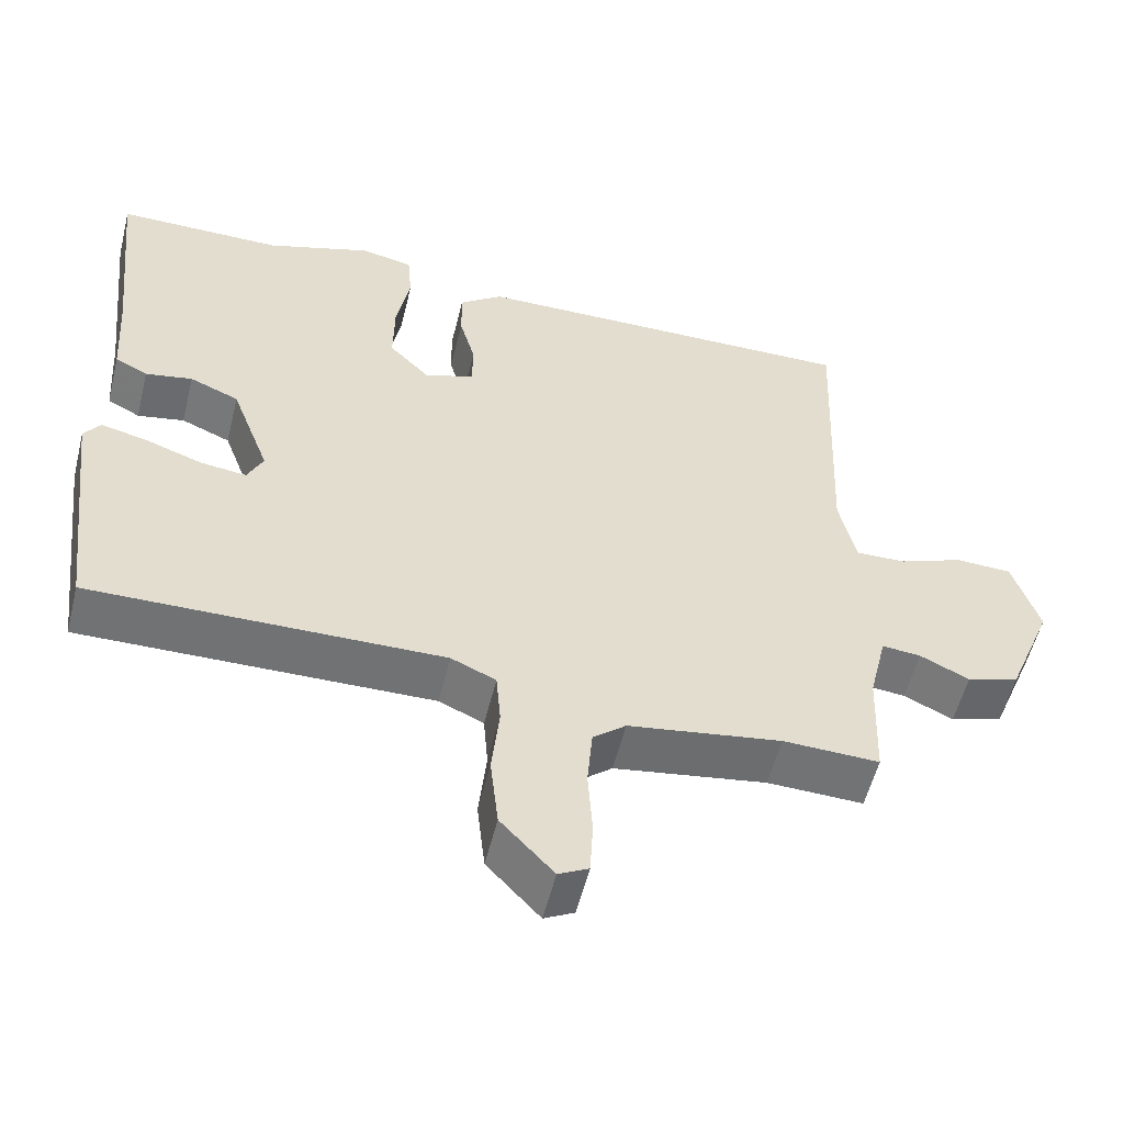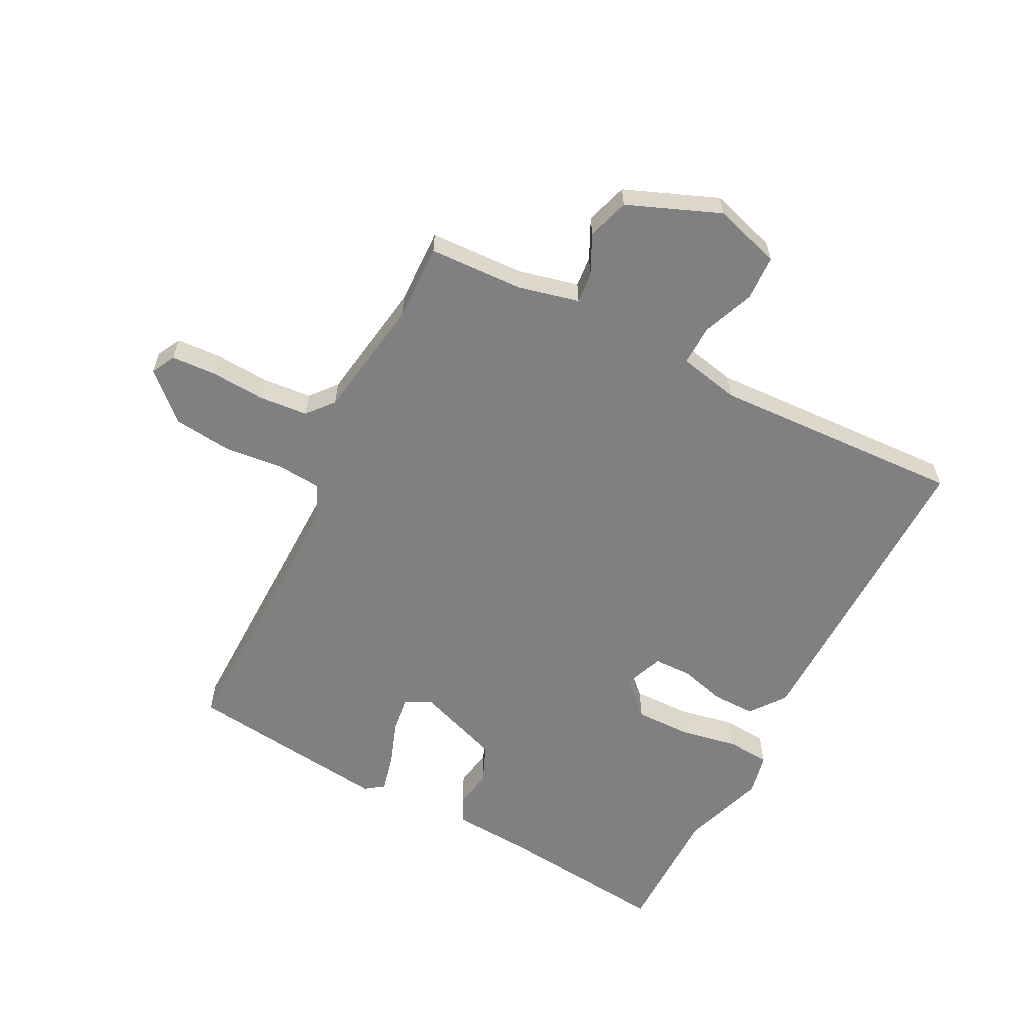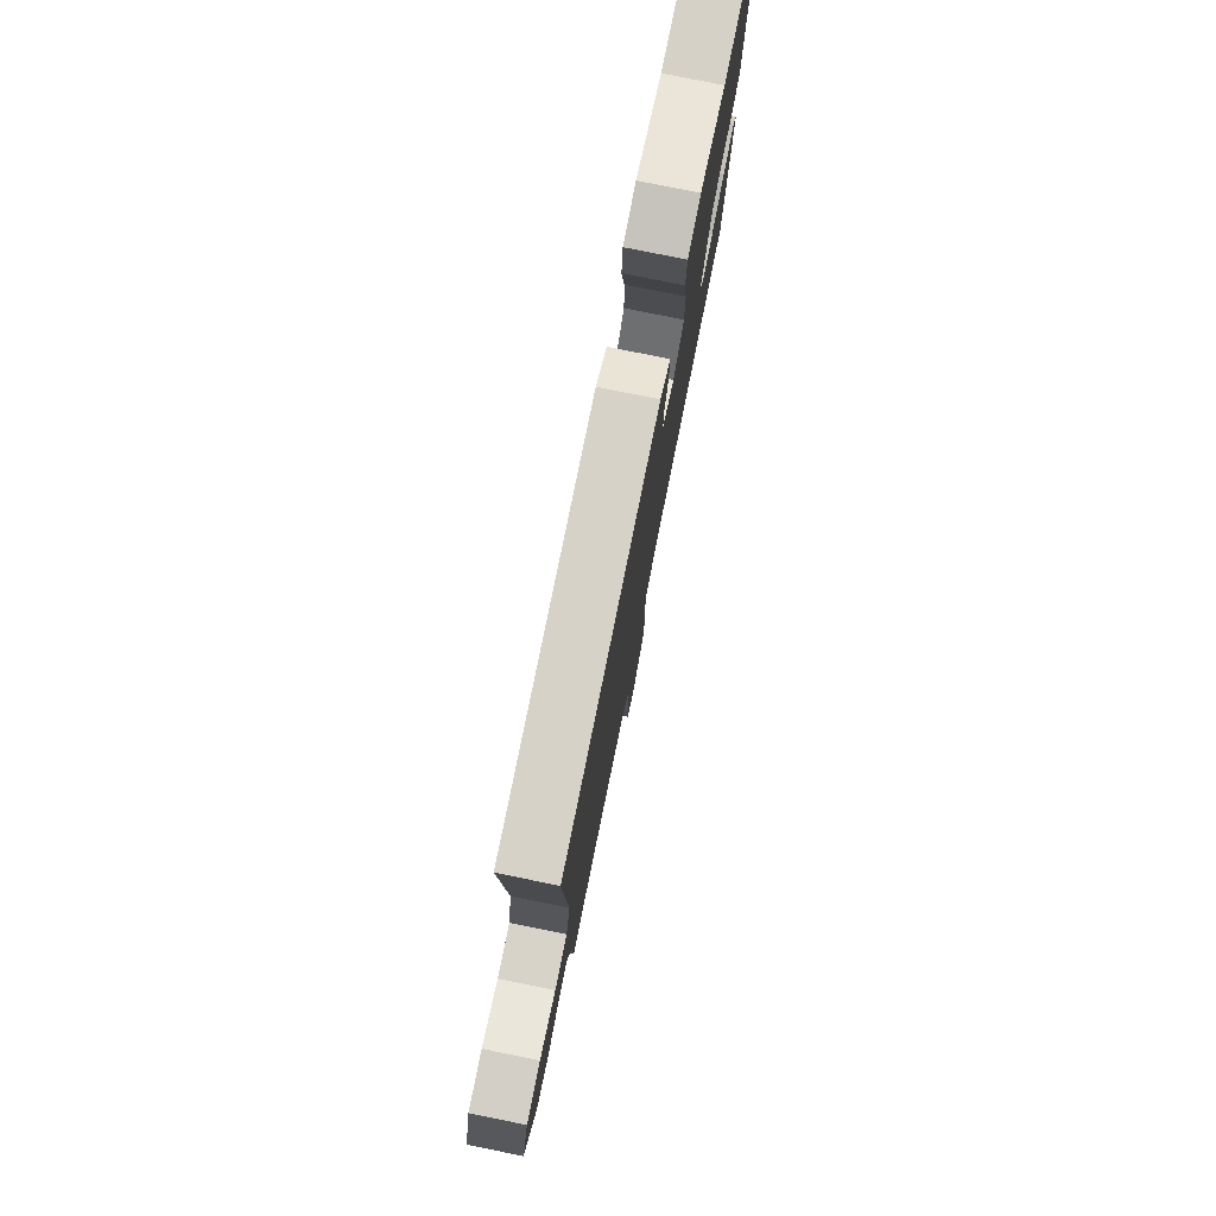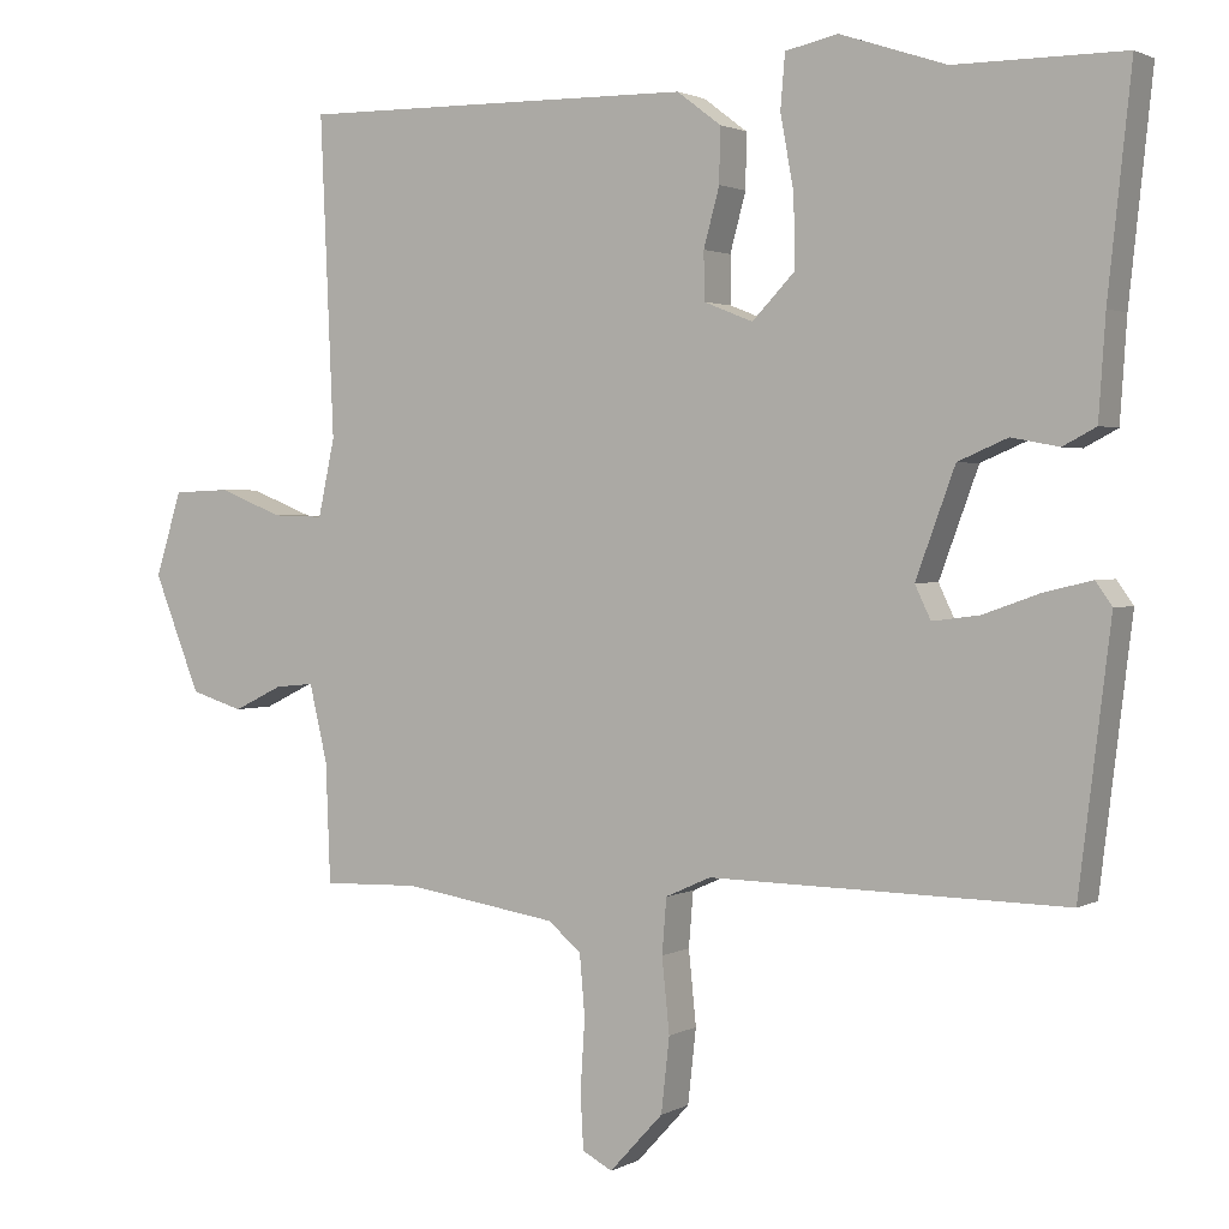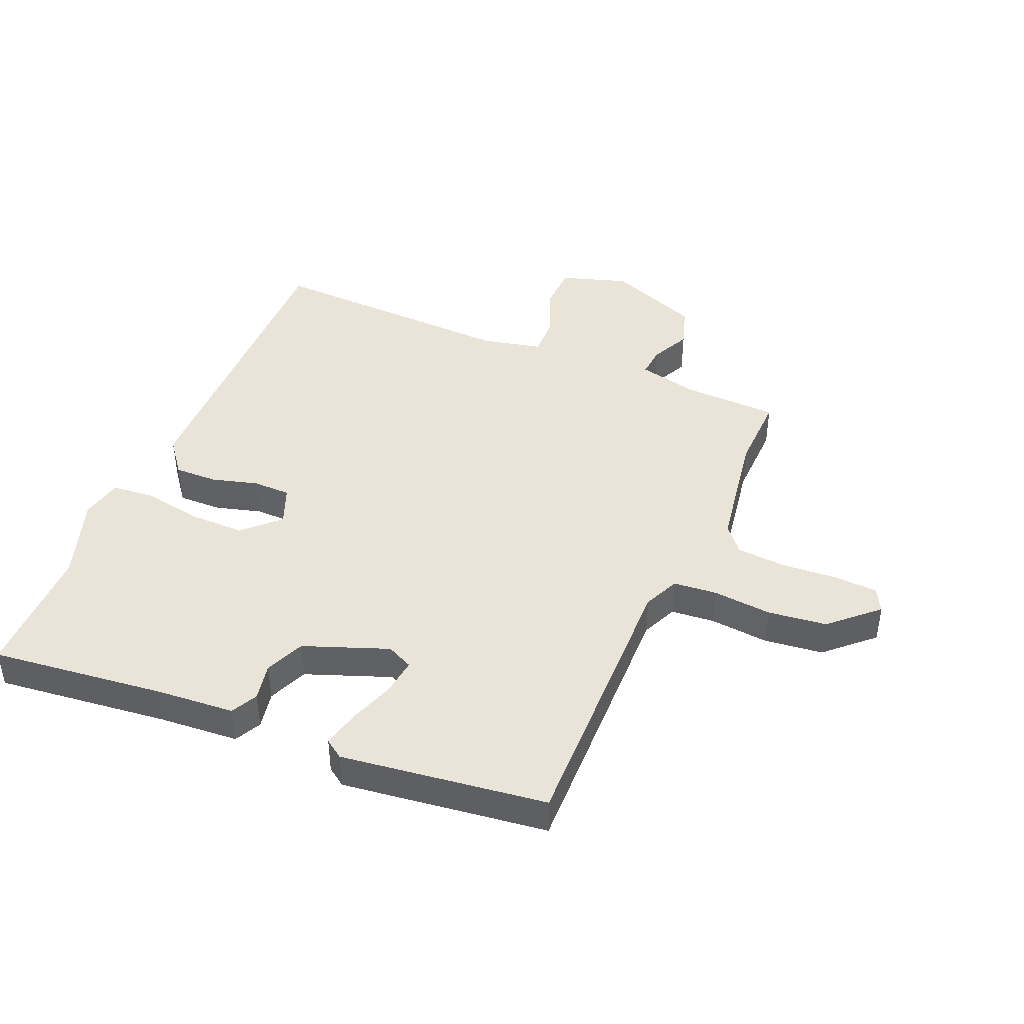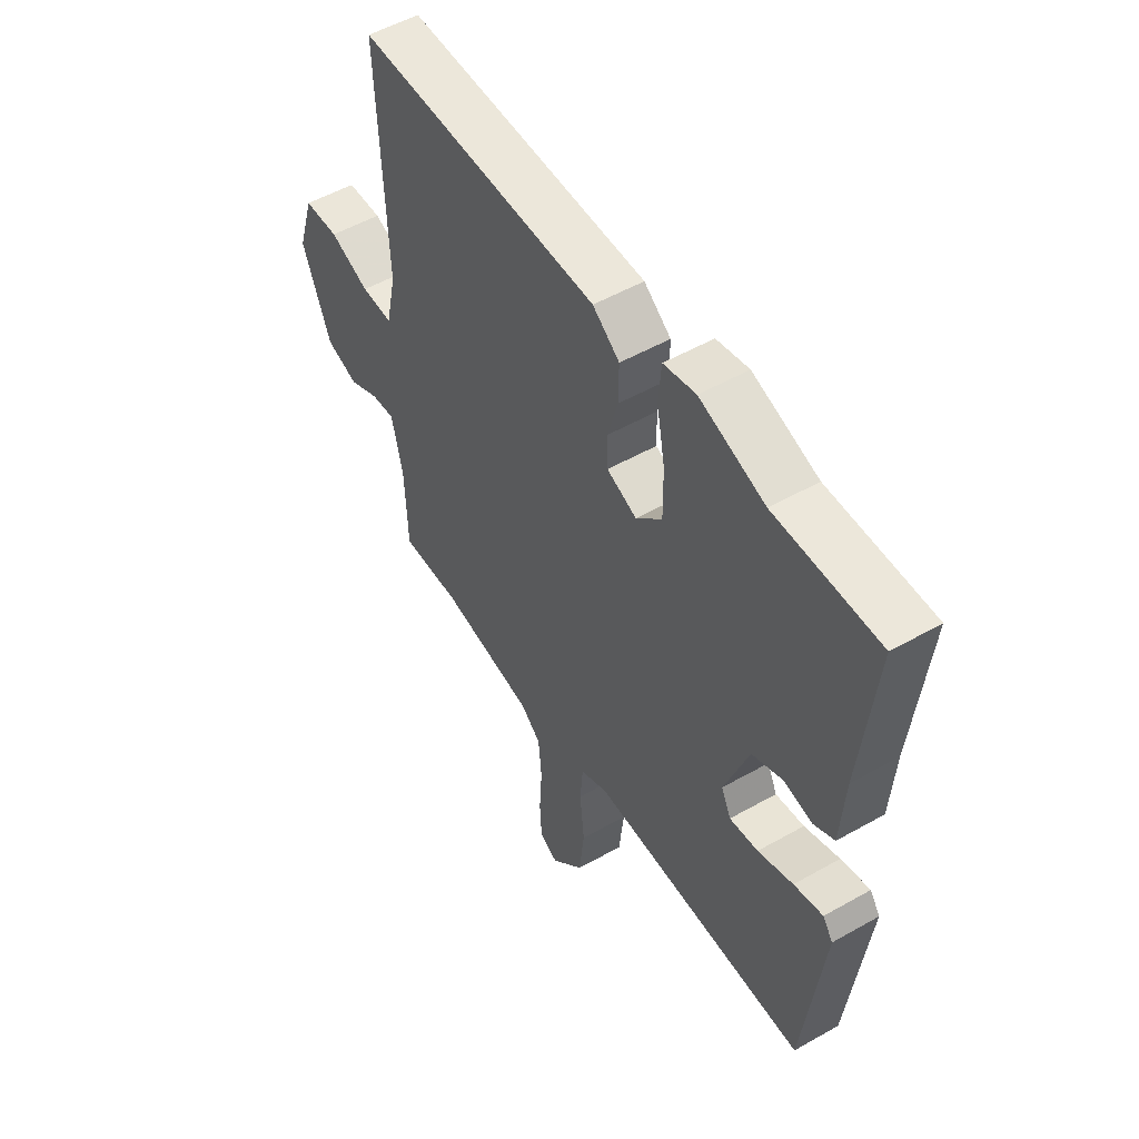
<metadata>
{"format":"obj","ext":"obj","renderer":"f3d","projection":"perspective","resolution":1024,"background":"white","views":[{"elev":-55.6,"azim":166.1,"up":"+Z"},{"elev":-60.1,"azim":-117.1,"up":"+Y"},{"elev":78.8,"azim":-78.6,"up":"+Z"},{"elev":1.8,"azim":29.5,"up":"+Z"},{"elev":43.1,"azim":112.7,"up":"+Y"},{"elev":52.3,"azim":58.5,"up":"+Z"}]}
</metadata>
<code>
v 0.338 0.07 0.5
v 0.562 0.07 0.5
v 0.531 0.07 0.212
v 0.522 0.07 0.08
v 0.478 0.07 0.057
v 0.415 0.07 0.069
v 0.349 0.07 0.041
v 0.297 0.07 -0.1
v 0.318 0.07 -0.144
v 0.38 0.07 -0.136
v 0.456 0.07 -0.109
v 0.519 0.07 -0.094
v 0.541 0.07 -0.125
v 0.499 0.07 -0.468
v 0.027 0.07 -0.461
v -0.033 0.07 -0.488
v -0.039 0.07 -0.561
v -0.029 0.07 -0.659
v -0.04 0.07 -0.758
v -0.111 0.07 -0.835
v -0.151 0.07 -0.814
v -0.155 0.07 -0.74
v -0.149 0.07 -0.647
v -0.156 0.07 -0.566
v -0.2 0.07 -0.529
v -0.405 0.07 -0.497
v -0.534 0.07 -0.501
v -0.54 0.07 -0.343
v -0.564 0.07 -0.241
v -0.616 0.07 -0.246
v -0.682 0.07 -0.278
v -0.752 0.07 -0.256
v -0.814 0.07 -0.101
v -0.779 0.07 0.011
v -0.703 0.07 0.014
v -0.617 0.07 -0.02
v -0.549 0.07 -0.022
v -0.527 0.07 0.08
v -0.545 0.07 0.501
v -0.306 0.07 0.498
v -0.018 0.07 0.494
v 0.04 0.07 0.45
v 0.039 0.07 0.378
v 0.018 0.07 0.301
v 0.019 0.07 0.238
v 0.084 0.07 0.212
v 0.14 0.07 0.27
v 0.139 0.07 0.363
v 0.121 0.07 0.46
v 0.127 0.07 0.532
v 0.197 0.07 0.547
v 0.338 0 0.5
v 0.562 0 0.5
v 0.531 0 0.212
v 0.522 0 0.08
v 0.478 0 0.057
v 0.415 0 0.069
v 0.349 0 0.041
v 0.297 0 -0.1
v 0.318 0 -0.144
v 0.38 0 -0.136
v 0.456 0 -0.109
v 0.519 0 -0.094
v 0.541 0 -0.125
v 0.499 0 -0.468
v 0.027 0 -0.461
v -0.033 0 -0.488
v -0.039 0 -0.561
v -0.029 0 -0.659
v -0.04 0 -0.758
v -0.111 0 -0.835
v -0.151 0 -0.814
v -0.155 0 -0.74
v -0.149 0 -0.647
v -0.156 0 -0.566
v -0.2 0 -0.529
v -0.405 0 -0.497
v -0.534 0 -0.501
v -0.54 0 -0.343
v -0.564 0 -0.241
v -0.616 0 -0.246
v -0.682 0 -0.278
v -0.752 0 -0.256
v -0.814 0 -0.101
v -0.779 0 0.011
v -0.703 0 0.014
v -0.617 0 -0.02
v -0.549 0 -0.022
v -0.527 0 0.08
v -0.545 0 0.501
v -0.306 0 0.498
v -0.018 0 0.494
v 0.04 0 0.45
v 0.039 0 0.378
v 0.018 0 0.301
v 0.019 0 0.238
v 0.084 0 0.212
v 0.14 0 0.27
v 0.139 0 0.363
v 0.121 0 0.46
v 0.127 0 0.532
v 0.197 0 0.547
f 48 49 50 51
f 47 48 51 1
f 41 42 43 44
f 41 44 45
f 38 39 40 41
f 37 38 41 45
f 33 34 35 36
f 33 36 37
f 30 31 32 33
f 29 30 33 37
f 28 29 37 45
f 26 27 28 45
f 20 21 22 23
f 20 23 24
f 17 18 19 20
f 16 17 20 24
f 12 13 14 15
f 10 11 12 15
f 9 10 15 16
f 8 9 16 24
f 3 4 5 6
f 3 6 7
f 47 1 2 3
f 46 47 3 7
f 25 26 45 46
f 24 25 46
f 7 8 24 46
f 102 101 100 99
f 52 102 99 98
f 95 94 93 92
f 96 95 92
f 92 91 90 89
f 96 92 89 88
f 87 86 85 84
f 88 87 84
f 84 83 82 81
f 88 84 81 80
f 96 88 80 79
f 96 79 78 77
f 74 73 72 71
f 75 74 71
f 71 70 69 68
f 75 71 68 67
f 66 65 64 63
f 66 63 62 61
f 67 66 61 60
f 75 67 60 59
f 57 56 55 54
f 58 57 54
f 54 53 52 98
f 58 54 98 97
f 97 96 77 76
f 97 76 75
f 97 75 59 58
f 1 52 53 2
f 2 53 54 3
f 3 54 55 4
f 4 55 56 5
f 5 56 57 6
f 6 57 58 7
f 7 58 59 8
f 8 59 60 9
f 9 60 61 10
f 10 61 62 11
f 11 62 63 12
f 12 63 64 13
f 13 64 65 14
f 14 65 66 15
f 15 66 67 16
f 16 67 68 17
f 17 68 69 18
f 18 69 70 19
f 19 70 71 20
f 20 71 72 21
f 21 72 73 22
f 22 73 74 23
f 23 74 75 24
f 24 75 76 25
f 25 76 77 26
f 26 77 78 27
f 27 78 79 28
f 28 79 80 29
f 29 80 81 30
f 30 81 82 31
f 31 82 83 32
f 32 83 84 33
f 33 84 85 34
f 34 85 86 35
f 35 86 87 36
f 36 87 88 37
f 37 88 89 38
f 38 89 90 39
f 39 90 91 40
f 40 91 92 41
f 41 92 93 42
f 42 93 94 43
f 43 94 95 44
f 44 95 96 45
f 45 96 97 46
f 46 97 98 47
f 47 98 99 48
f 48 99 100 49
f 49 100 101 50
f 50 101 102 51
f 51 102 52 1

</code>
